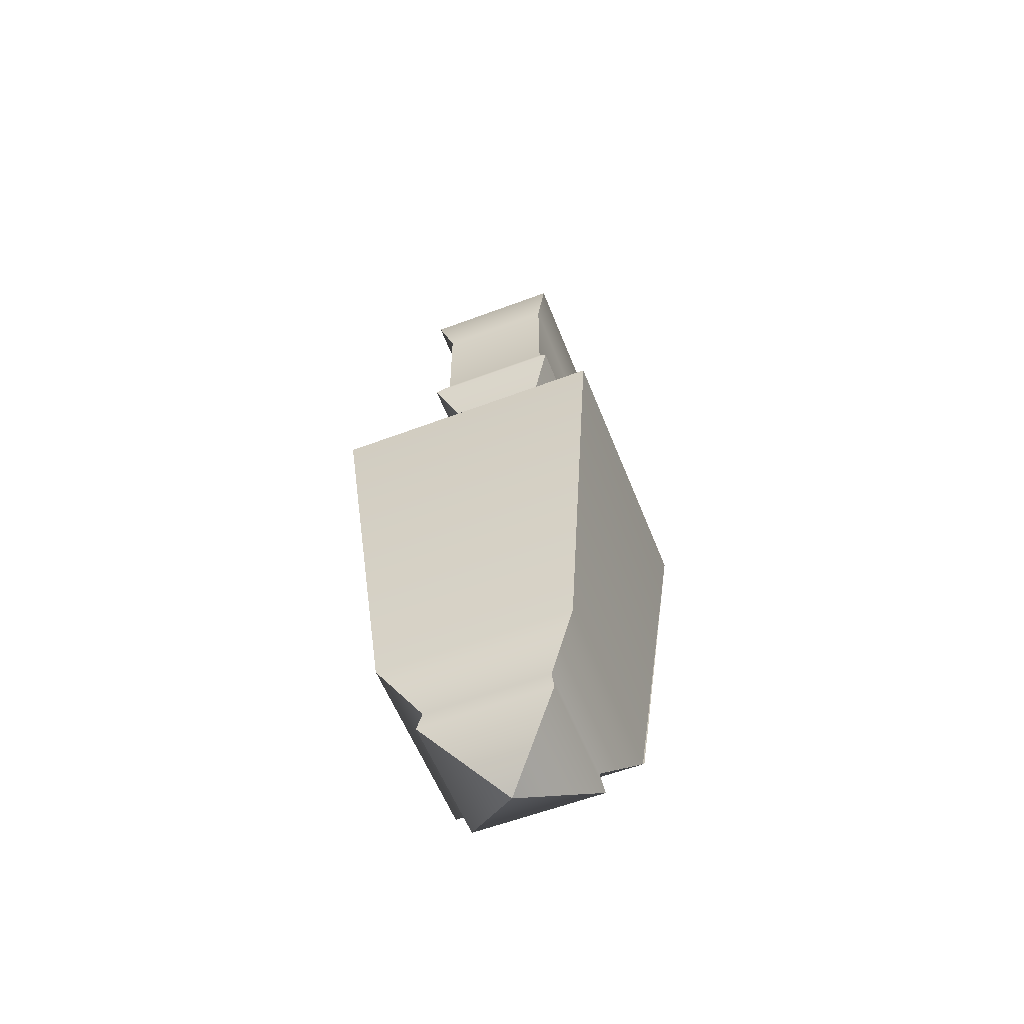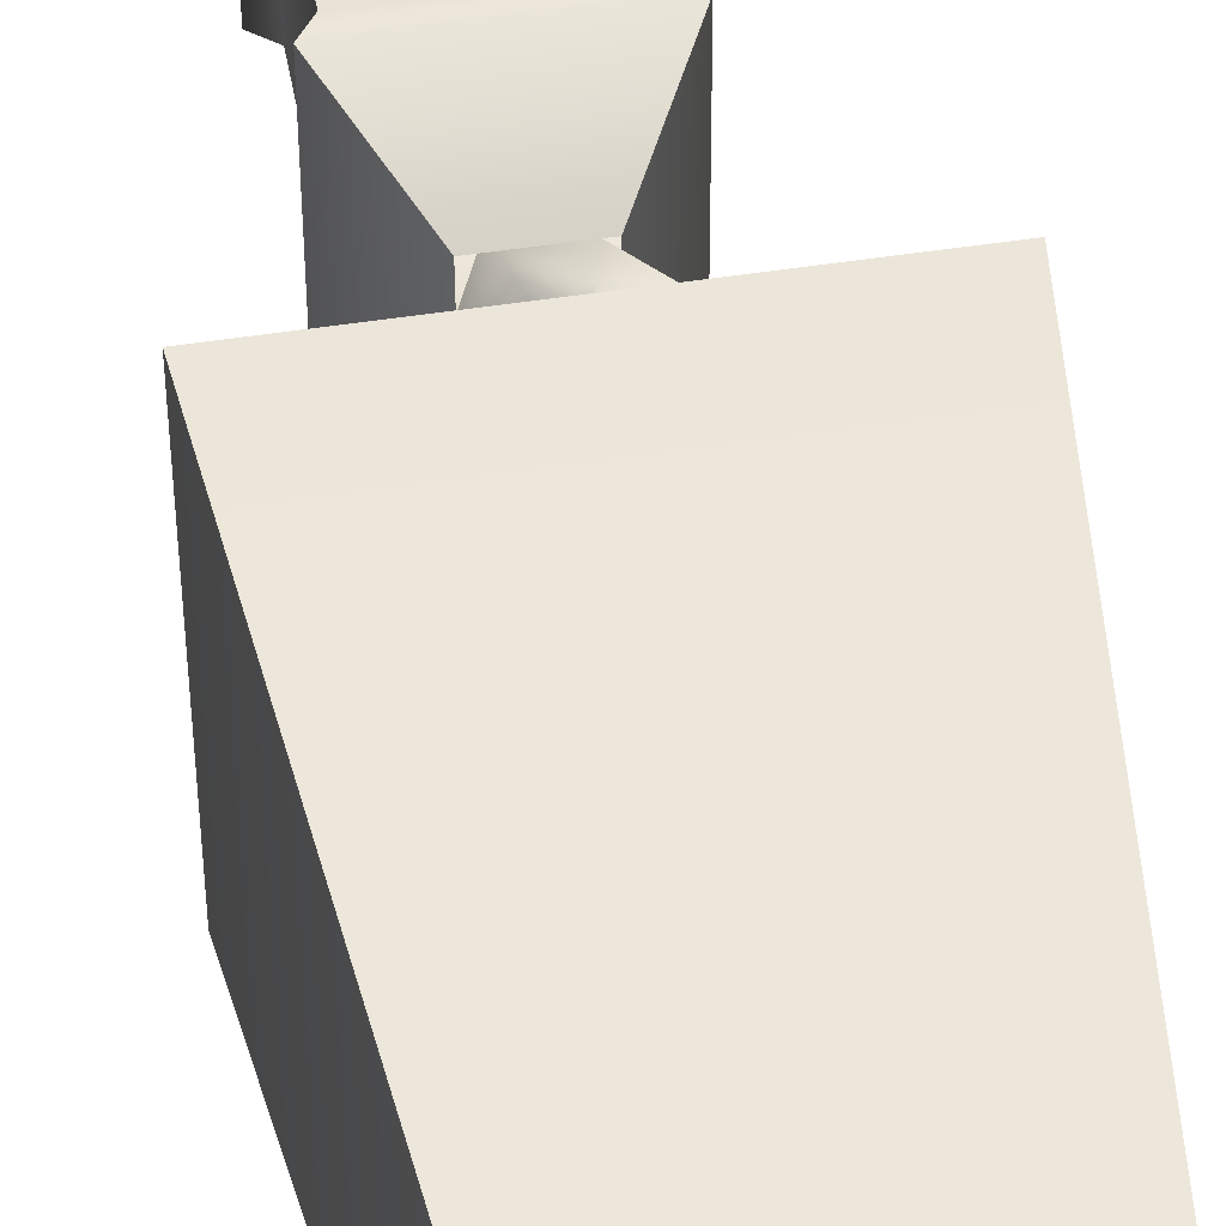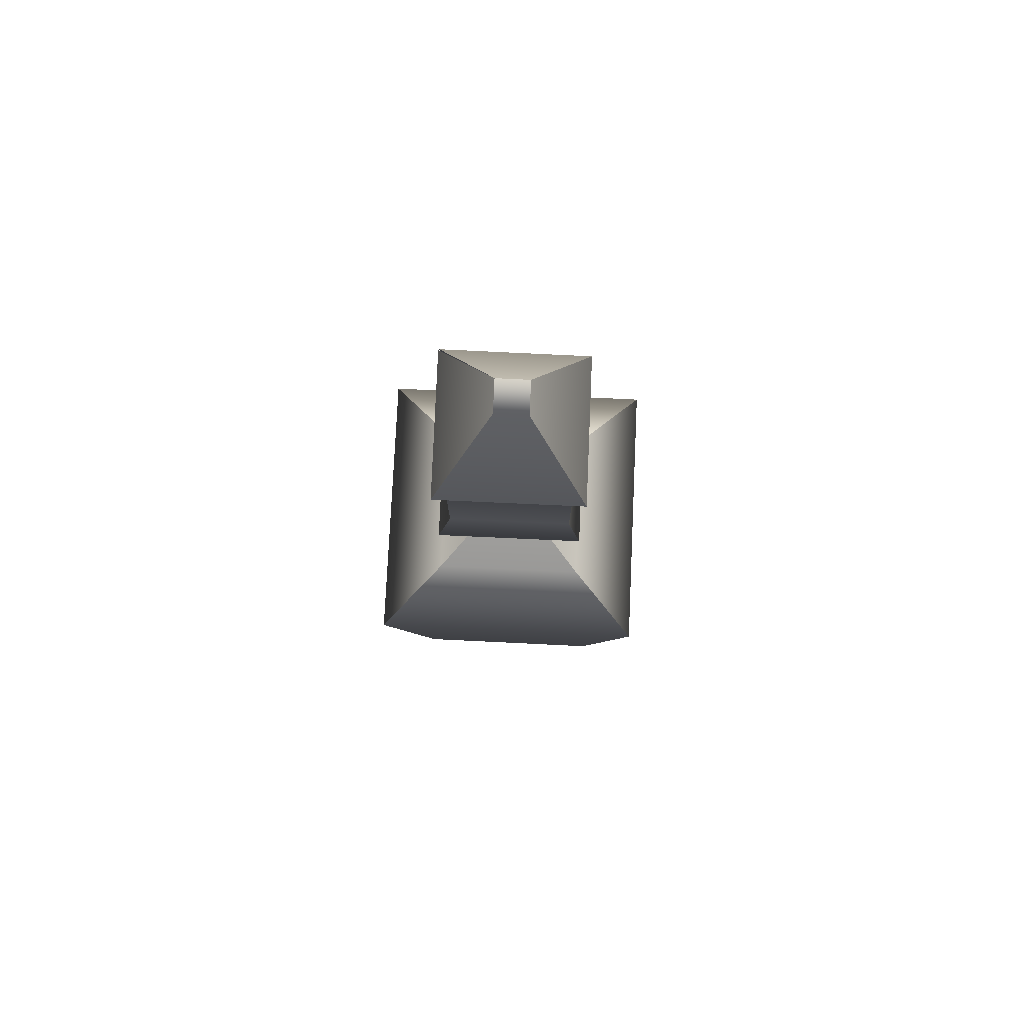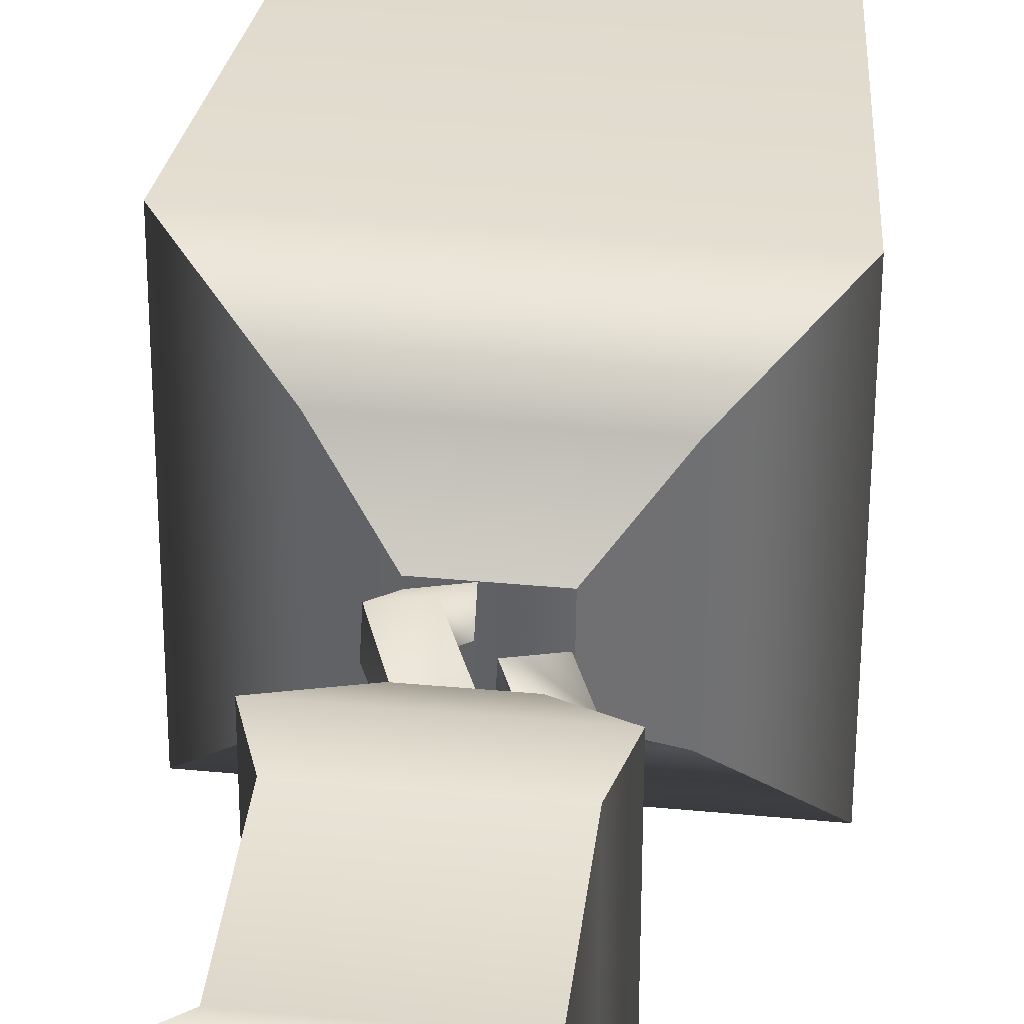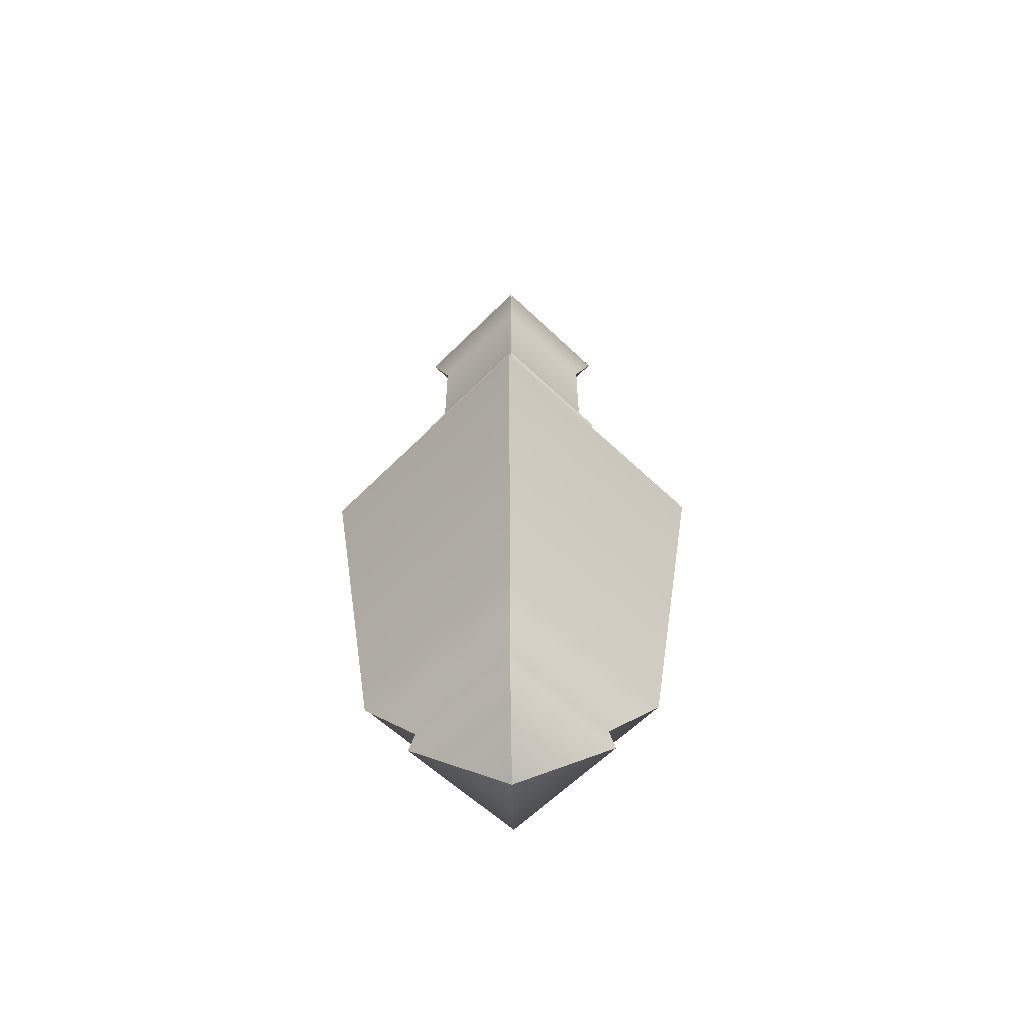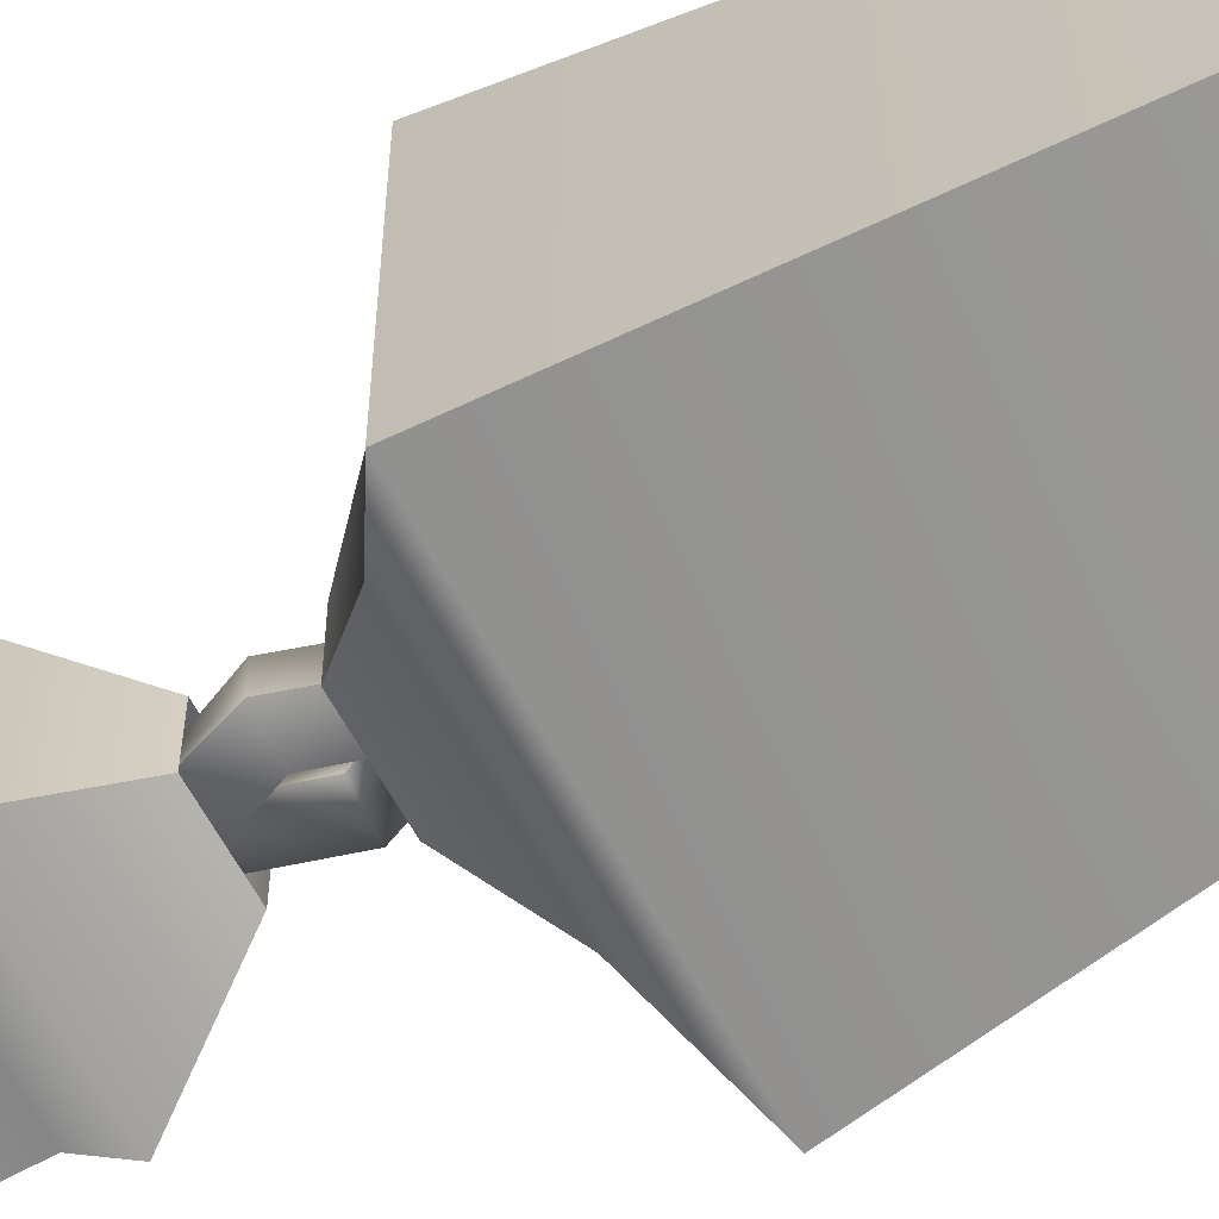
<metadata>
{"format":"obj","ext":"obj","renderer":"f3d","projection":"perspective","resolution":1024,"background":"white","views":[{"elev":-57.7,"azim":111.2,"up":"+Y"},{"elev":46.9,"azim":-10.0,"up":"+Z"},{"elev":78.1,"azim":92.5,"up":"+Y"},{"elev":37.1,"azim":-173.1,"up":"+Z"},{"elev":-59.6,"azim":-44.4,"up":"+Y"},{"elev":-65.2,"azim":-61.0,"up":"+Z"}]}
</metadata>
<code>
v -2.008 381.2 -5.224
v -0.09155 377.3 0.1316
v 1.79 374.1 -2.047
v -2.202 381.2 -1.633
v -2.008 381.2 -5.224
v -0.09155 385.1 0.1316
v 1.79 388.2 -2.047
v 5.588 381.2 1.13
v -0.09155 385.1 0.1316
v 1.79 388.2 -2.047
v 2.018 381.2 1.897
v -0.09155 377.3 0.1316
v 2.018 381.2 1.897
v 5.588 381.2 1.13
v 1.79 374.1 -2.047
v 1.79 374.1 -2.047
v -5.578 381.2 -4.458
v -2.008 381.2 -5.224
v -0.09155 371 0.1316
v -5.578 381.2 -4.458
v -0.1173 393.4 0.1685
v 1.79 388.2 -2.047
v -2.008 381.2 -5.224
v 5.395 381.2 4.72
v 1.79 388.2 -2.047
v -0.1173 393.4 0.1685
v 5.588 381.2 1.13
v 5.395 381.2 4.72
v -0.09155 371 0.1316
v 1.79 374.1 -2.047
v 5.588 381.2 1.13
v -1.973 374.1 2.31
v -5.771 381.2 -0.8668
v -5.578 381.2 -4.458
v -0.09155 371 0.1316
v -1.973 388.2 2.31
v -5.578 381.2 -4.458
v -5.771 381.2 -0.8668
v -0.1173 393.4 0.1685
v 5.395 381.2 4.72
v -0.1173 393.4 0.1685
v -1.973 388.2 2.31
v 1.825 381.2 5.487
v 5.395 381.2 4.72
v -1.973 374.1 2.31
v -0.09155 371 0.1316
v 1.825 381.2 5.487
v -5.771 381.2 -0.8668
v -1.973 374.1 2.31
v -0.09155 377.3 0.1316
v -2.202 381.2 -1.633
v -5.771 381.2 -0.8668
v -0.09155 385.1 0.1316
v -1.973 388.2 2.31
v -2.202 381.2 -1.633
v -0.09155 385.1 0.1316
v 1.825 381.2 5.487
v -1.973 388.2 2.31
v 2.018 381.2 1.897
v -0.09155 377.3 0.1316
v 1.825 381.2 5.487
v -1.973 374.1 2.31
v 3.89 378.3 -3.942
v -9.7 373 -9.601
v -4.347 378.3 -4.045
v 9.54 373 -9.508
v -17.62 368 -17.73
v -9.7 373 -9.601
v 17.77 368 -17.62
v -12.72 319.2 -12.77
v 12.87 319.2 -12.76
v 8.365 314.3 -8.252
v -8.244 314.3 -8.346
v 8.365 314.3 -8.252
v -8.748 311.1 -8.851
v 8.87 311.1 -8.757
v 0 304.5 -0.008728
v -3.638 385.6 -3.638
v 9.22 394.2 -9.187
v 3.671 385.6 -3.638
v -9.187 394.2 -9.187
v -7.665 397.8 -7.665
v 9.22 394.2 -9.187
v 7.698 397.8 -7.665
v -7.665 397.8 -7.665
v -7.665 412.9 -7.665
v 7.698 412.9 -7.665
v -9.264 416.2 -9.264
v 9.297 416.2 -9.264
v 2.091 429.8 -2.058
v -2.069 429.8 -2.058
v -4.347 378.3 -4.045
v -9.806 373 9.644
v -4.444 378.3 4.239
v -9.7 373 -9.601
v -17.62 368 -17.73
v -17.77 368 17.62
v -9.806 373 9.644
v -17.62 368 -17.73
v -12.87 319.2 12.74
v -12.78 319.2 -12.95
v -8.244 314.3 -8.346
v -8.365 314.3 8.235
v -8.87 311.1 8.74
v -8.748 311.1 -8.851
v 0 304.5 -0.008728
v -9.806 373 9.644
v 3.942 378.3 4.252
v -4.444 378.3 4.239
v 9.497 373 9.7
v -17.77 368 17.62
v 17.62 368 17.73
v -12.87 319.2 12.74
v 12.75 319.2 12.84
v 8.244 314.3 8.329
v -8.365 314.3 8.235
v 8.748 311.1 8.833
v -8.87 311.1 8.74
v 0 304.5 -0.008728
v -4.444 378.3 4.239
v 3.89 378.3 -3.942
v -4.347 378.3 -4.045
v 3.942 378.3 4.252
v 9.54 373 -9.508
v 9.497 373 9.7
v 17.62 368 17.73
v 17.77 368 -17.62
v 12.75 319.2 12.84
v 12.87 319.2 -12.76
v 8.365 314.3 -8.252
v 8.244 314.3 8.329
v 8.87 311.1 -8.757
v 8.748 311.1 8.833
v 0 304.5 -0.008728
v 2.058 429.8 2.058
v -2.069 429.8 -2.058
v -2.091 429.8 2.058
v 2.091 429.8 -2.058
v 9.264 416.2 9.264
v 2.091 429.8 -2.058
v 9.297 416.2 -9.264
v 7.698 412.9 -7.665
v 7.665 412.9 7.665
v 7.665 397.8 7.665
v 7.698 397.8 -7.665
v 9.22 394.2 -9.187
v 9.187 394.2 9.187
v 3.638 385.6 3.638
v 3.671 385.6 -3.638
v -9.22 394.2 9.187
v -3.638 385.6 -3.638
v -3.671 385.6 3.638
v -9.187 394.2 -9.187
v -7.698 397.8 7.665
v -7.665 397.8 -7.665
v -7.698 412.9 7.665
v -7.665 412.9 -7.665
v -9.354 416.2 9.206
v -9.264 416.2 -9.264
v -2.069 429.8 -2.058
v -2.091 429.8 2.058
v 3.638 385.6 3.638
v -9.22 394.2 9.187
v -3.671 385.6 3.638
v 9.187 394.2 9.187
v 7.665 397.8 7.665
v -7.698 397.8 7.665
v 7.665 412.9 7.665
v -7.698 412.9 7.665
v -9.239 416.2 9.321
v 9.264 416.2 9.264
v 2.058 429.8 2.058
v -2.091 429.8 2.058
f 1 2 3
f 2 1 4
f 5 6 4
f 5 7 6
f 8 9 10
f 9 8 11
f 12 13 14
f 12 14 15
f 16 17 18
f 17 16 19
f 20 21 22
f 20 22 23
f 24 25 26
f 25 24 27
f 28 29 30
f 28 30 31
f 32 33 34
f 34 35 32
f 36 37 38
f 37 36 39
f 40 41 42
f 40 42 43
f 44 45 46
f 45 44 47
f 48 49 50
f 48 50 51
f 52 53 54
f 53 52 55
f 56 57 58
f 57 56 59
f 60 61 59
f 61 60 62
f 63 64 65
f 64 63 66
f 66 67 68
f 67 66 69
f 70 67 69
f 71 70 69
f 72 70 71
f 70 72 73
f 73 74 75
f 76 75 74
f 77 75 76
f 78 79 80
f 79 78 81
f 82 83 81
f 83 82 84
f 85 86 84
f 84 86 87
f 88 87 86
f 87 88 89
f 88 90 89
f 90 88 91
f 92 93 94
f 95 93 92
f 96 97 95
f 95 97 98
f 97 99 100
f 100 99 101
f 102 100 101
f 100 102 103
f 102 104 103
f 104 102 105
f 106 104 105
f 107 108 109
f 108 107 110
f 111 110 107
f 110 111 112
f 113 112 111
f 112 113 114
f 114 113 115
f 115 113 116
f 116 117 115
f 117 116 118
f 119 117 118
f 120 121 122
f 121 120 123
f 123 124 121
f 124 123 125
f 126 124 125
f 124 126 127
f 128 127 126
f 127 128 129
f 128 130 129
f 130 128 131
f 131 132 130
f 133 132 131
f 134 132 133
f 135 136 137
f 136 135 138
f 135 139 140
f 139 141 140
f 139 142 141
f 143 142 139
f 143 144 142
f 144 145 142
f 144 146 145
f 147 146 144
f 147 148 146
f 146 148 149
f 150 151 152
f 150 153 151
f 154 153 150
f 153 154 155
f 156 155 154
f 155 156 157
f 158 157 156
f 157 158 159
f 158 160 159
f 160 158 161
f 162 163 164
f 163 162 165
f 166 163 165
f 163 166 167
f 168 167 166
f 168 169 167
f 168 170 169
f 171 170 168
f 170 171 172
f 170 172 173

</code>
